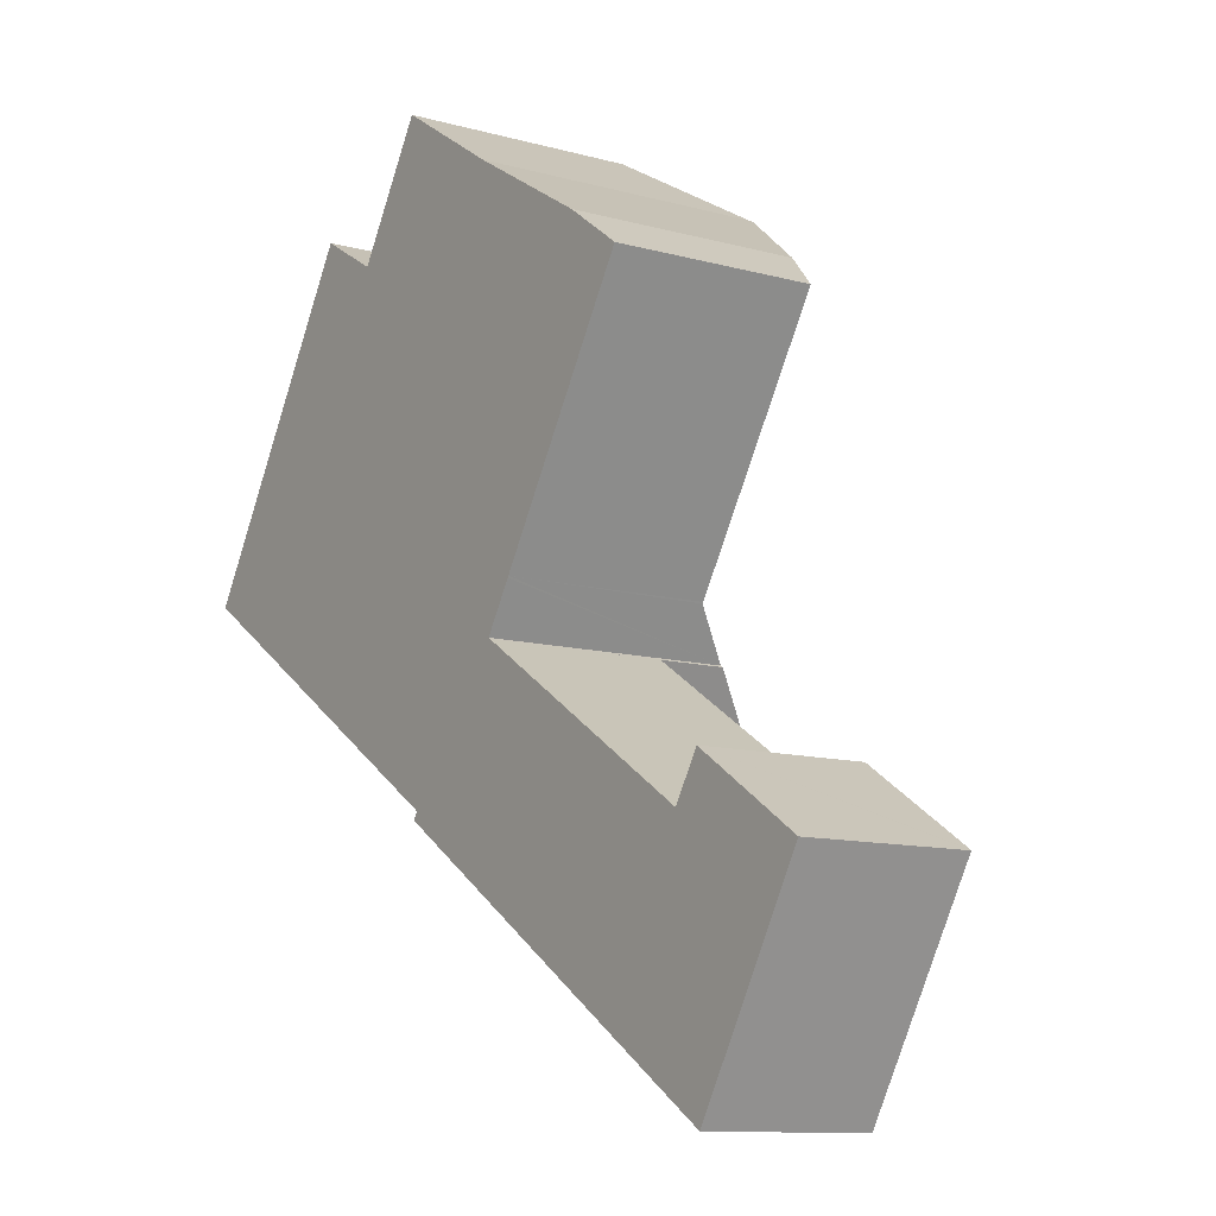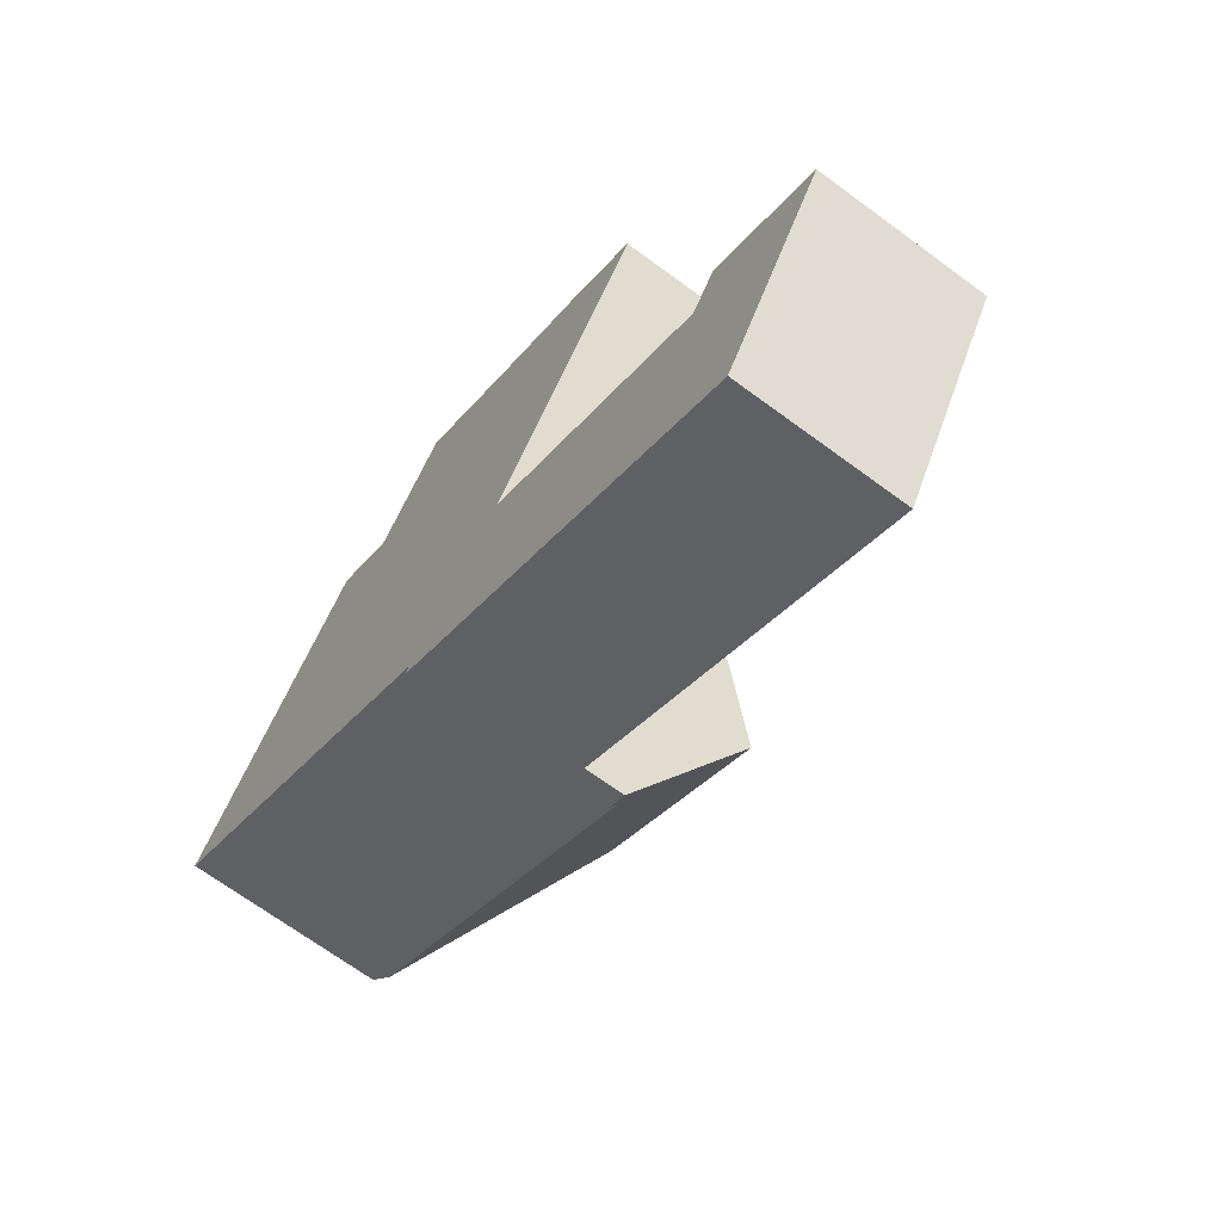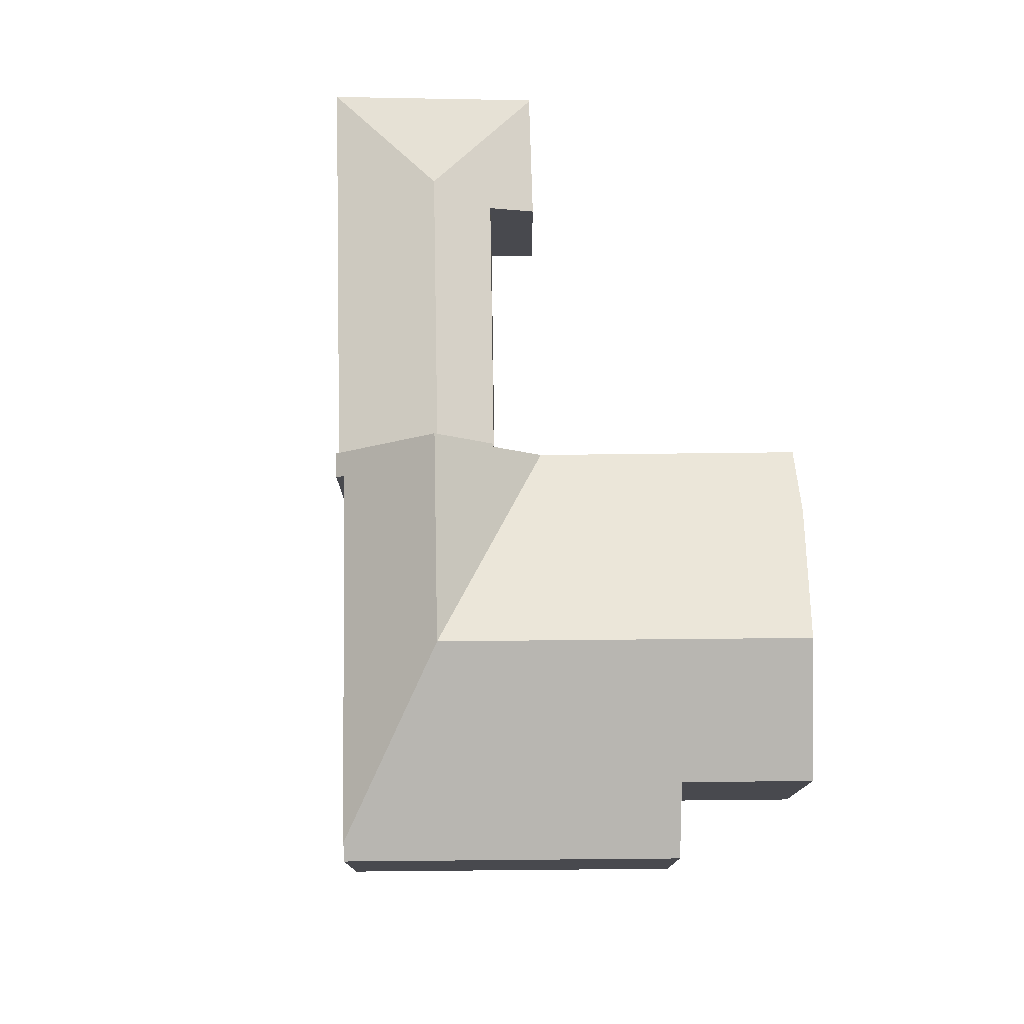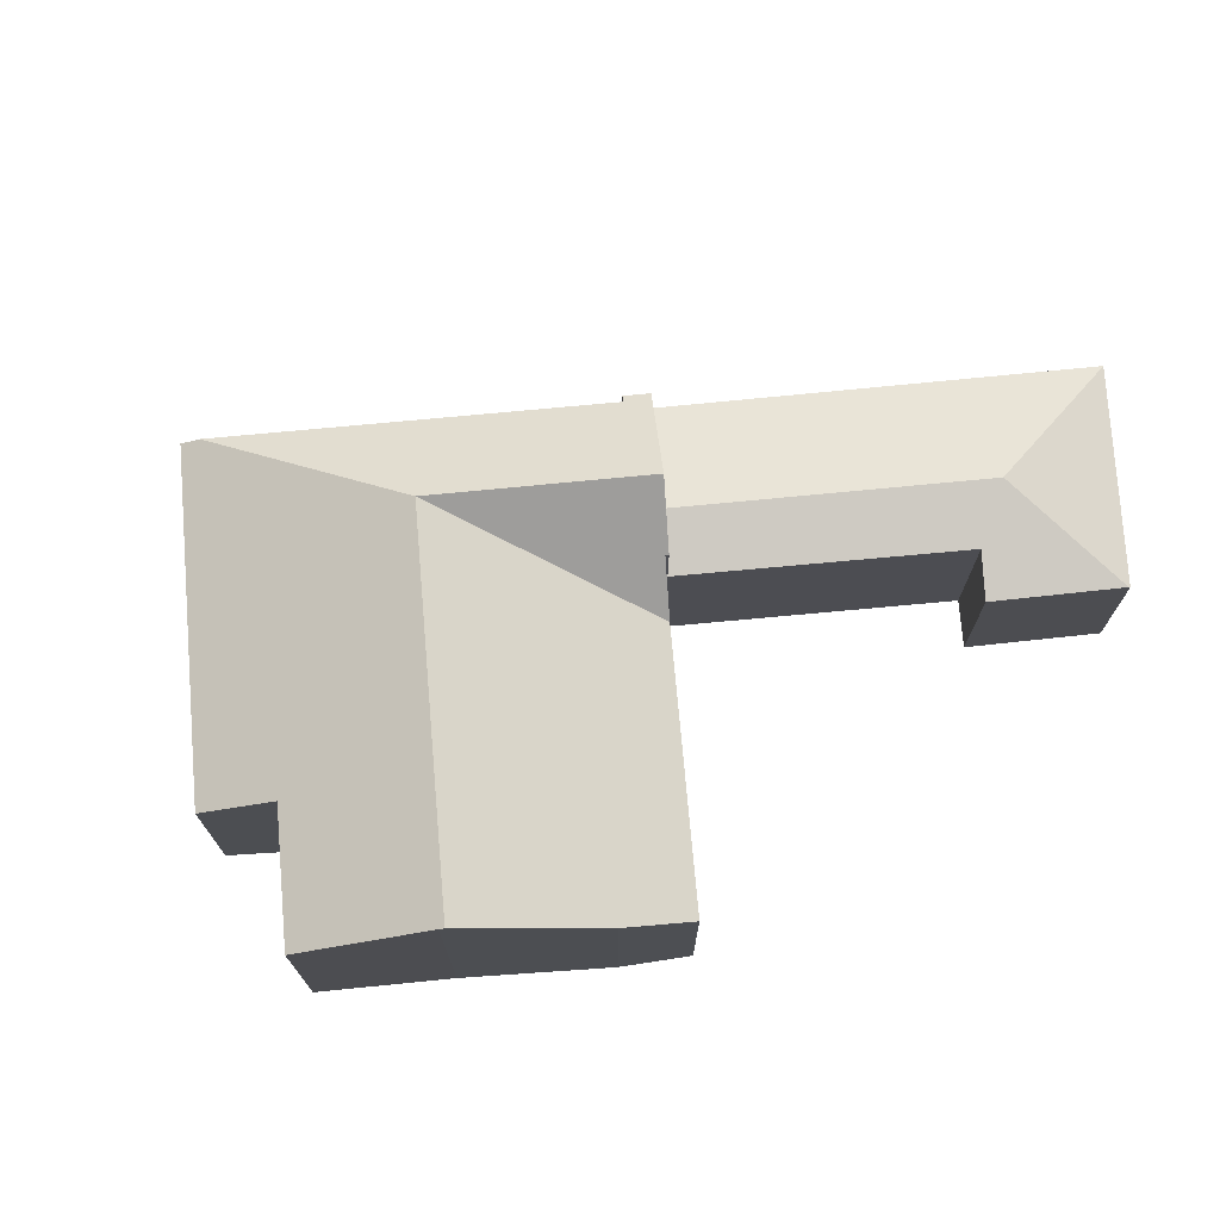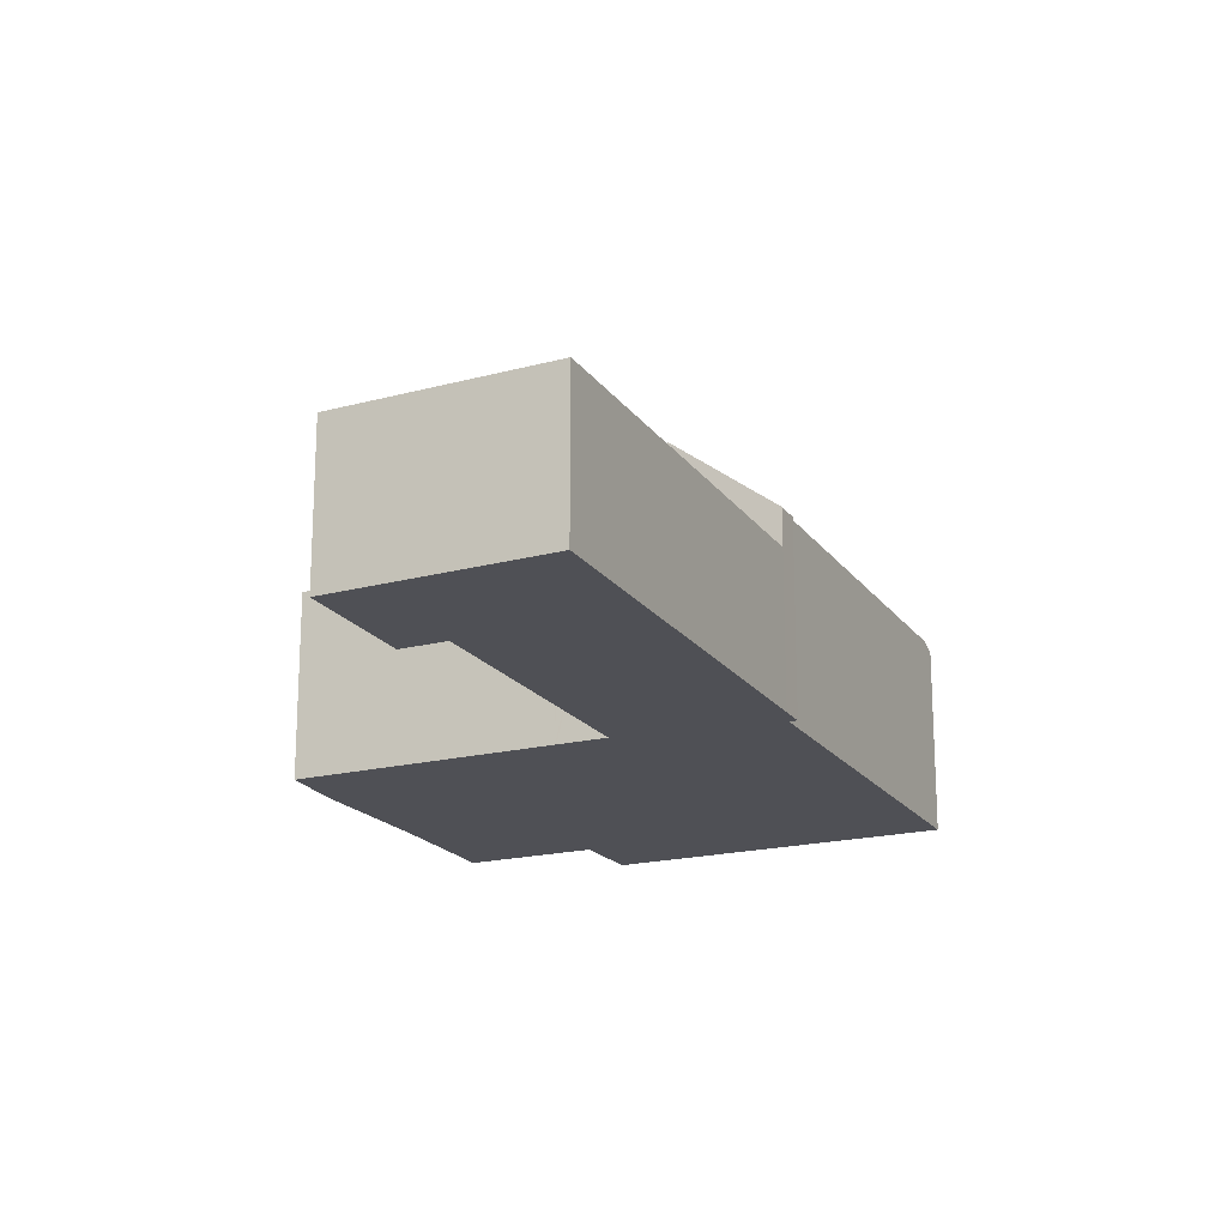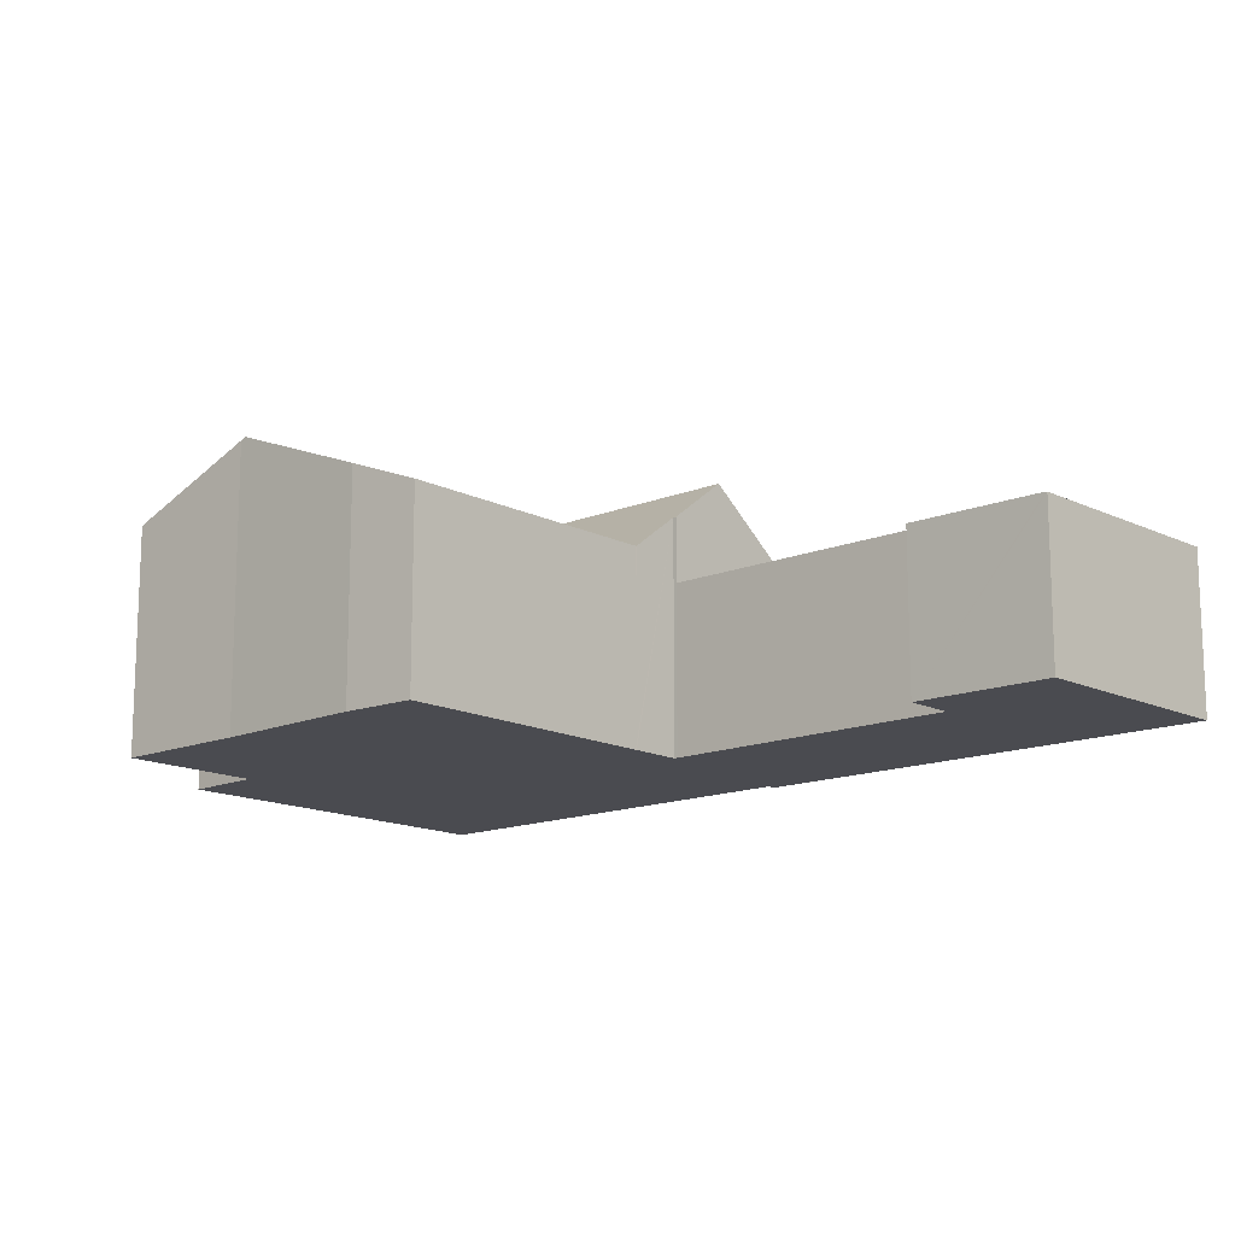
<metadata>
{"format":"obj","ext":"obj","renderer":"f3d","projection":"perspective","resolution":1024,"background":"white","views":[{"elev":-11.0,"azim":55.6,"up":"+Z"},{"elev":-68.5,"azim":53.5,"up":"+Z"},{"elev":77.3,"azim":-58.4,"up":"+Y"},{"elev":73.1,"azim":27.2,"up":"+Y"},{"elev":-19.3,"azim":147.5,"up":"+Y"},{"elev":-14.4,"azim":74.4,"up":"+Y"}]}
</metadata>
<code>
v  14.04 4.993 -3.023
v  21.27 5.43 -9.924
v  13.04 5.43 -4.626
v  19.59 4.987 -6.556
v  21.6 4.985 -7.84
v  25.82 4.653 -8.842
v  22.38 4.643 -6.58
v  25.86 4.642 -8.868
v  22.41 4.642 -14.72
v  19.59 4.644 -12.89
v  11.24 4.652 -7.481
v  11.24 4.581e-16 -7.481
v  14.04 1.851e-16 -3.023
v  13.04 2.833e-16 -4.626
v  21.6 4.801e-16 -7.84
v  22.38 4.029e-16 -6.58
v  19.59 4.014e-16 -6.556
v  25.86 5.43e-16 -8.868
v  25.82 5.414e-16 -8.842
v  22.41 9.012e-16 -14.72
v  19.59 7.891e-16 -12.89
v  19.3 5.749 5.497
v  13.64 8.348 9.125
v  17.5 6.605 6.797
v  9.186 8.348 2.03
v  14.82 5.756 -1.595
v  7.315 8.348 -0.947
v  14.79 5.756 -1.639
v  13.04 8.348 -4.626
v  13.96 6.931 -2.967
v  14.04 6.931 -3.023
v  10.55 5.826 -7.032
v  11.24 5.824 -7.481
v  10.69 6.017 -6.819
v  0.495 5.984 -0.316
v  2.744 5.757 4.369
v  0 5.757 3.525e-16
v  3.551 5.757 5.653
v  5.74 5.756 9.141
v  7.759 6.665 7.937
v  13.5 8.282 9.214
v  9.989 6.666 11.48
v  13.5 -5.642e-16 9.214
v  17.5 -4.162e-16 6.797
v  13.64 -5.587e-16 9.125
v  19.3 -3.366e-16 5.497
v  13.96 1.817e-16 -2.967
v  7.759 -4.86e-16 7.937
v  5.74 -5.597e-16 9.141
v  9.989 -7.029e-16 11.48
v  14.82 9.767e-17 -1.595
v  14.79 1.004e-16 -1.639
v  10.55 4.306e-16 -7.032
v  10.69 4.175e-16 -6.819
v  0.495 1.935e-17 -0.316
v  0 0 0
v  2.744 -2.675e-16 4.369
v  3.551 -3.461e-16 5.653
g defaultobject
f 1 2 3
f 2 1 4
f 2 4 5
f 2 5 6
f 6 5 7
f 8 2 6
f 2 8 9
f 10 2 9
f 2 10 11
f 2 11 3
f 12 3 11
f 3 12 1
f 1 12 13
f 13 12 14
f 15 7 5
f 7 15 16
f 13 4 1
f 4 13 17
f 4 17 5
f 5 17 15
f 16 6 7
f 6 16 8
f 8 16 18
f 18 16 19
f 18 9 8
f 9 18 20
f 10 12 11
f 12 10 21
f 21 10 9
f 21 9 20
f 19 20 18
f 20 19 16
f 20 16 21
f 21 16 15
f 21 15 17
f 21 17 12
f 12 17 14
f 14 17 13
f 22 23 24
f 23 22 25
f 25 22 26
f 25 26 27
f 27 26 28
f 29 30 31
f 30 27 28
f 27 30 29
f 32 29 33
f 29 32 34
f 29 34 27
f 27 34 35
f 36 35 37
f 35 36 27
f 27 36 25
f 25 36 38
f 25 38 39
f 25 39 40
f 25 40 23
f 23 40 41
f 41 40 42
f 41 24 23
f 24 41 43
f 24 43 44
f 44 43 45
f 44 22 24
f 22 44 46
f 47 31 30
f 31 47 13
f 39 48 40
f 48 39 49
f 42 43 41
f 43 42 50
f 46 26 22
f 26 46 51
f 26 51 28
f 28 51 30
f 30 51 52
f 30 52 47
f 31 33 29
f 33 31 13
f 33 13 12
f 12 13 14
f 33 53 32
f 53 33 12
f 54 35 34
f 35 54 55
f 35 55 37
f 37 55 56
f 32 54 34
f 54 32 53
f 56 36 37
f 36 56 57
f 36 57 38
f 38 57 39
f 39 57 58
f 39 58 49
f 40 50 42
f 50 40 48
f 12 54 53
f 13 47 14
f 55 57 56
f 57 55 54
f 57 54 58
f 58 54 49
f 49 54 48
f 48 54 50
f 50 54 43
f 43 54 45
f 45 54 44
f 44 54 12
f 44 12 14
f 44 14 47
f 44 47 52
f 44 52 51
f 44 51 46

</code>
